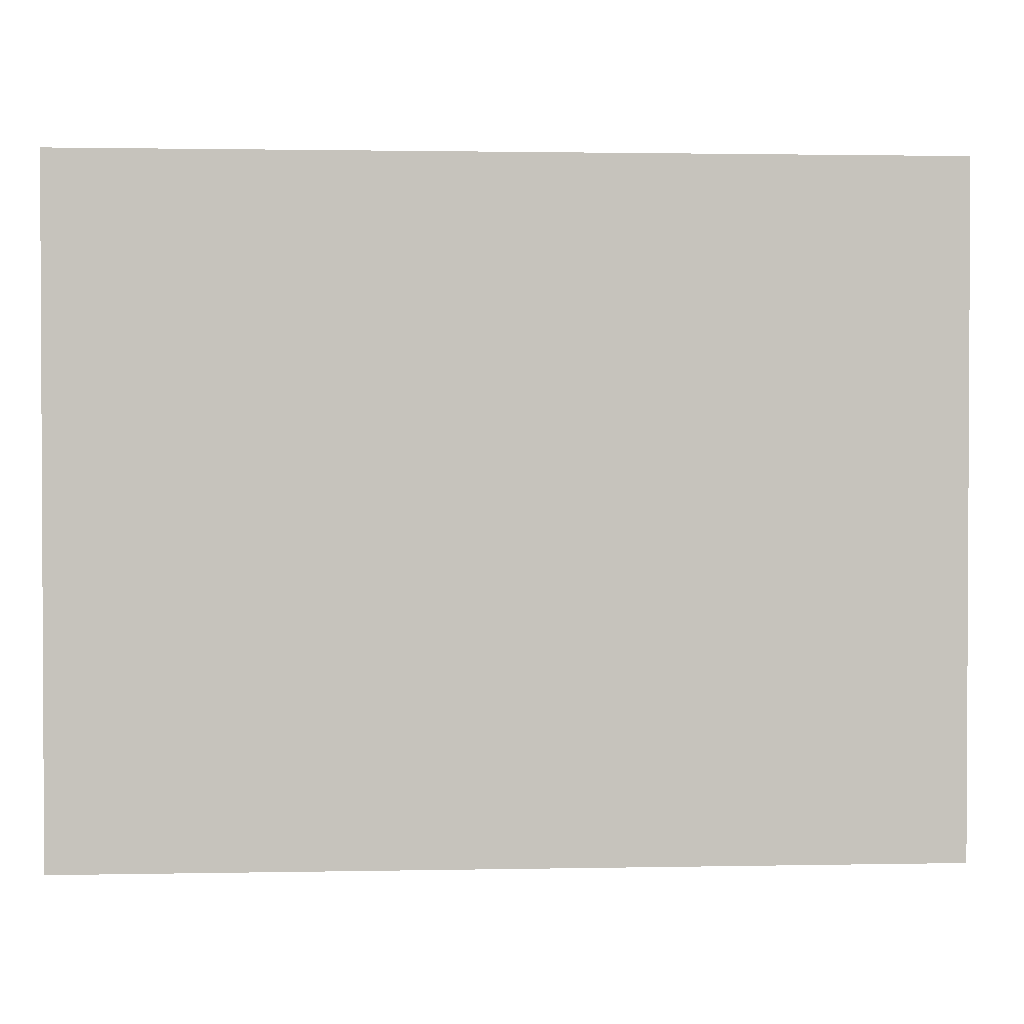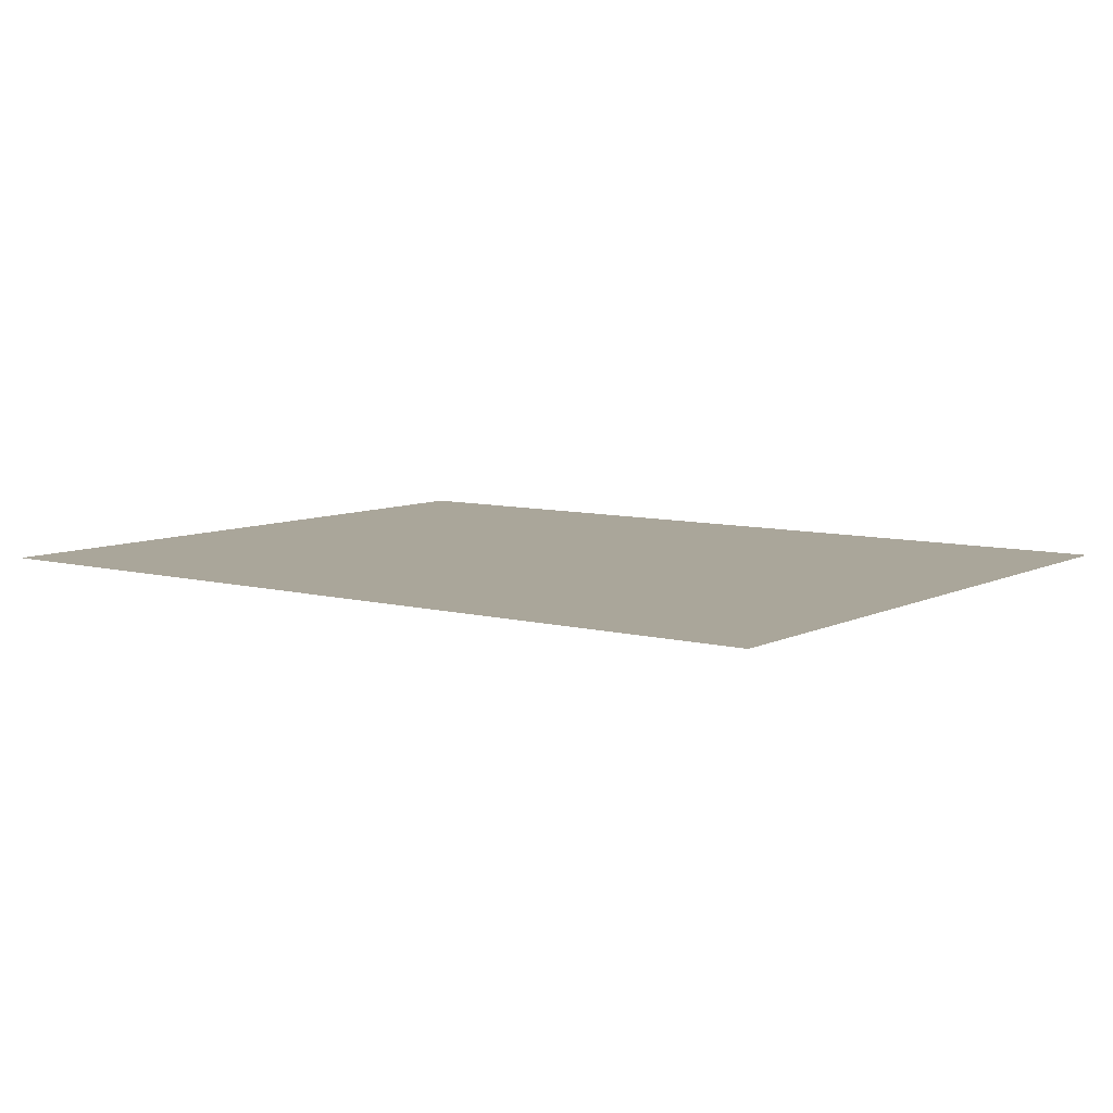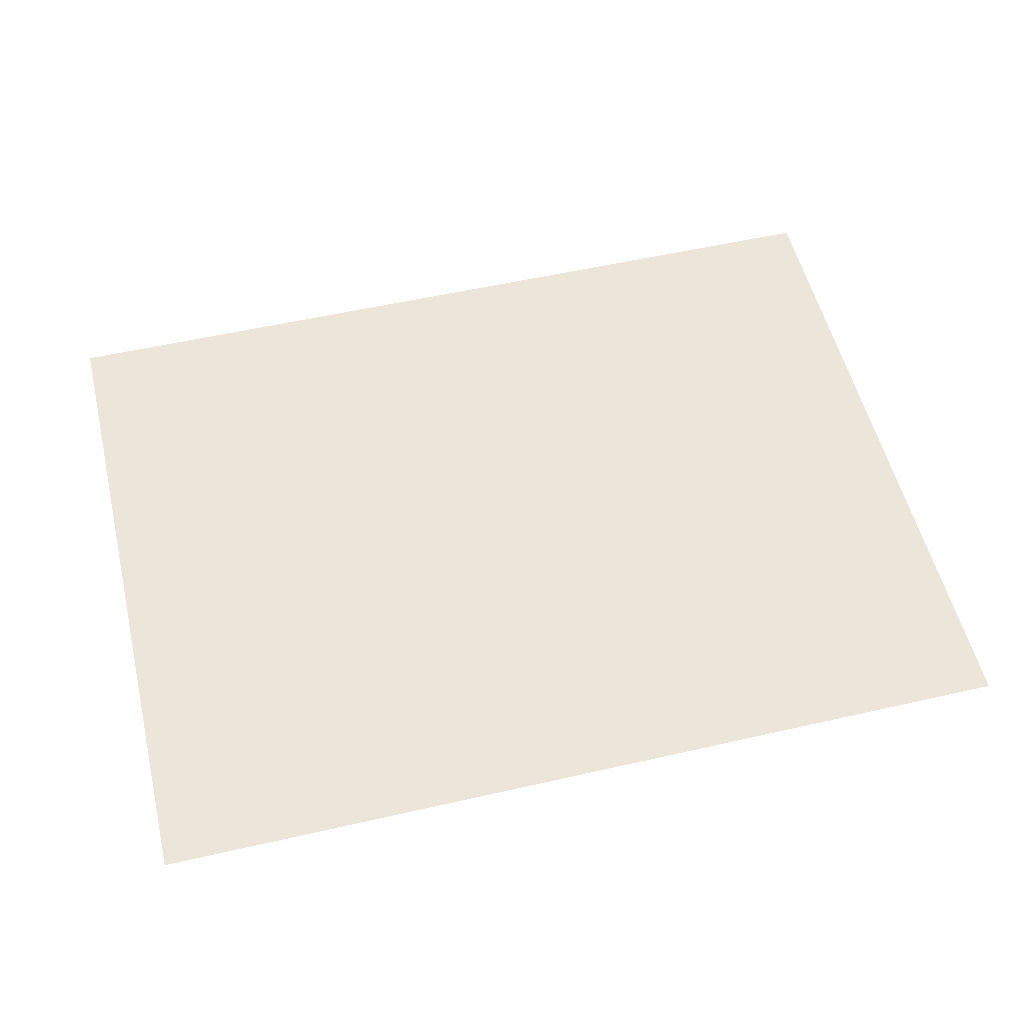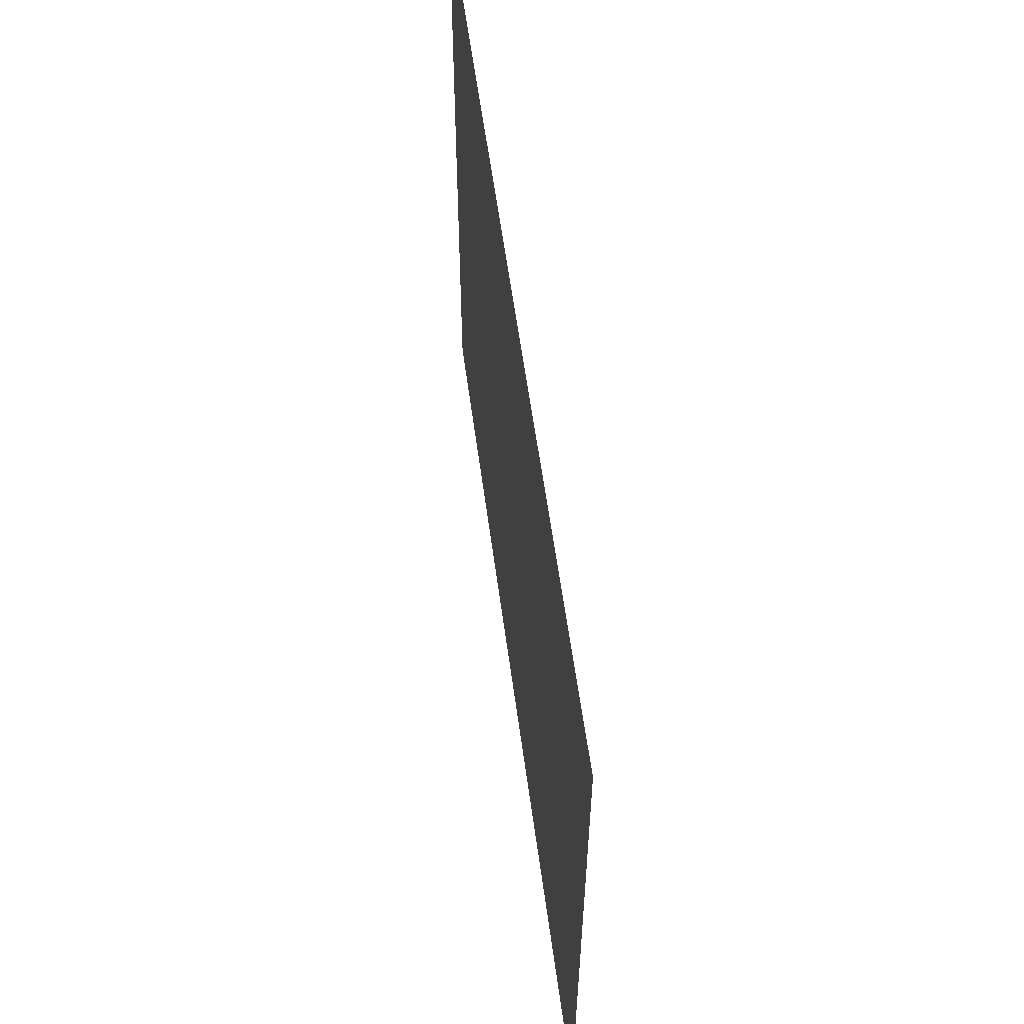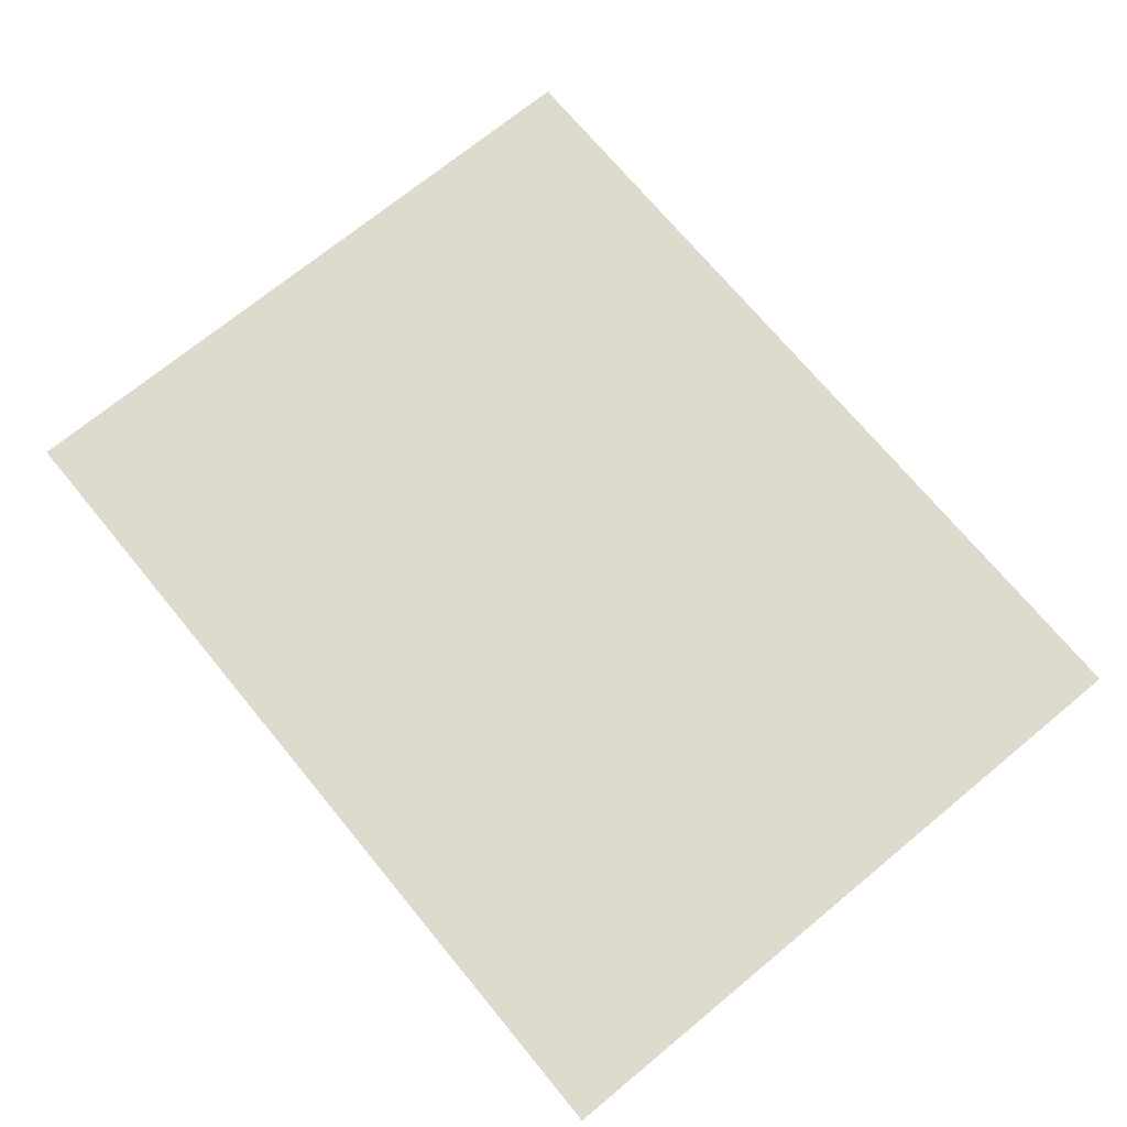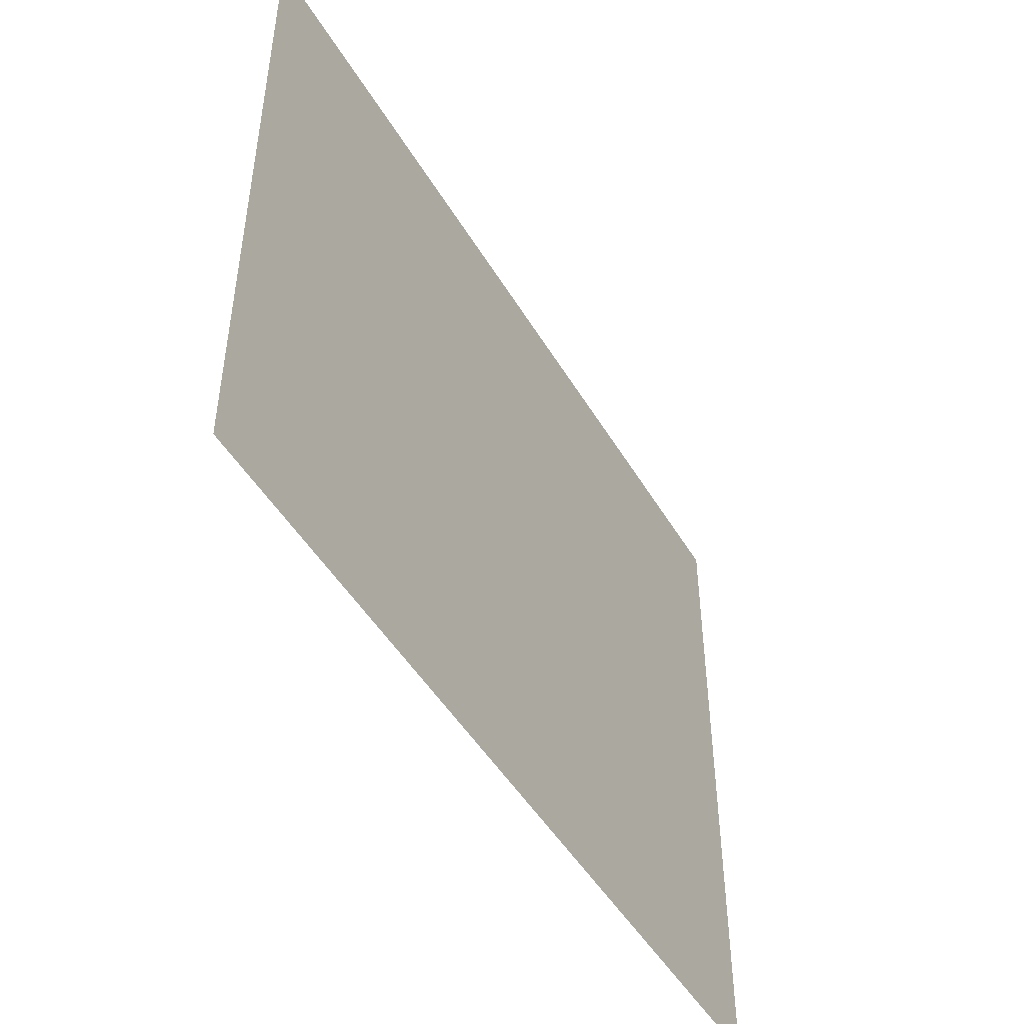
<metadata>
{"format":"obj","ext":"obj","renderer":"f3d","projection":"perspective","resolution":1024,"background":"white","views":[{"elev":1.6,"azim":175.9,"up":"+Y"},{"elev":7.8,"azim":36.6,"up":"+Z"},{"elev":54.6,"azim":166.4,"up":"+Z"},{"elev":58.1,"azim":-97.6,"up":"+Y"},{"elev":71.3,"azim":-129.5,"up":"+Z"},{"elev":-47.9,"azim":-60.6,"up":"+Y"}]}
</metadata>
<code>
g [eyeL] eye
v 0.11 -0.085 0
v 0.11 0.085 0
v -0.11 0.085 0
v -0.11 -0.085 0
g [eyeL] eye_0
f 1 4 2
f 2 4 3

</code>
